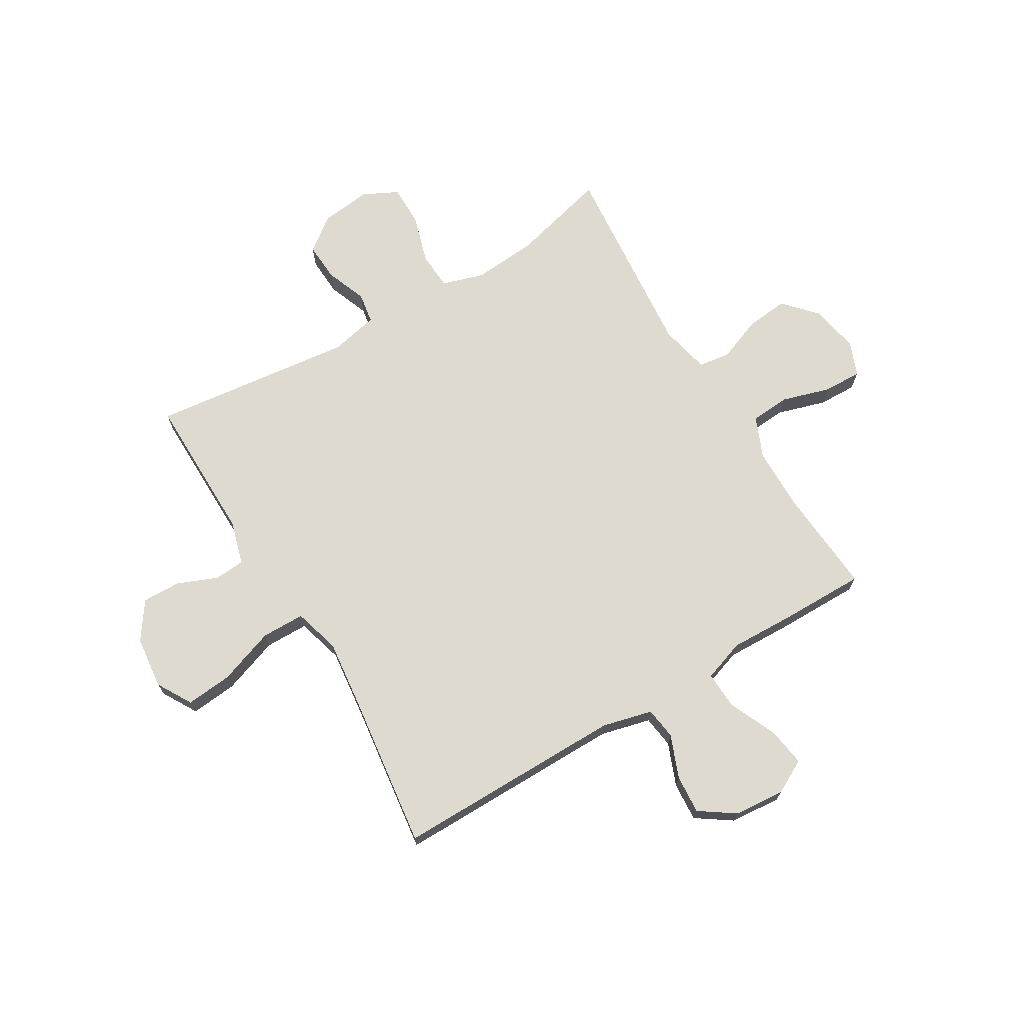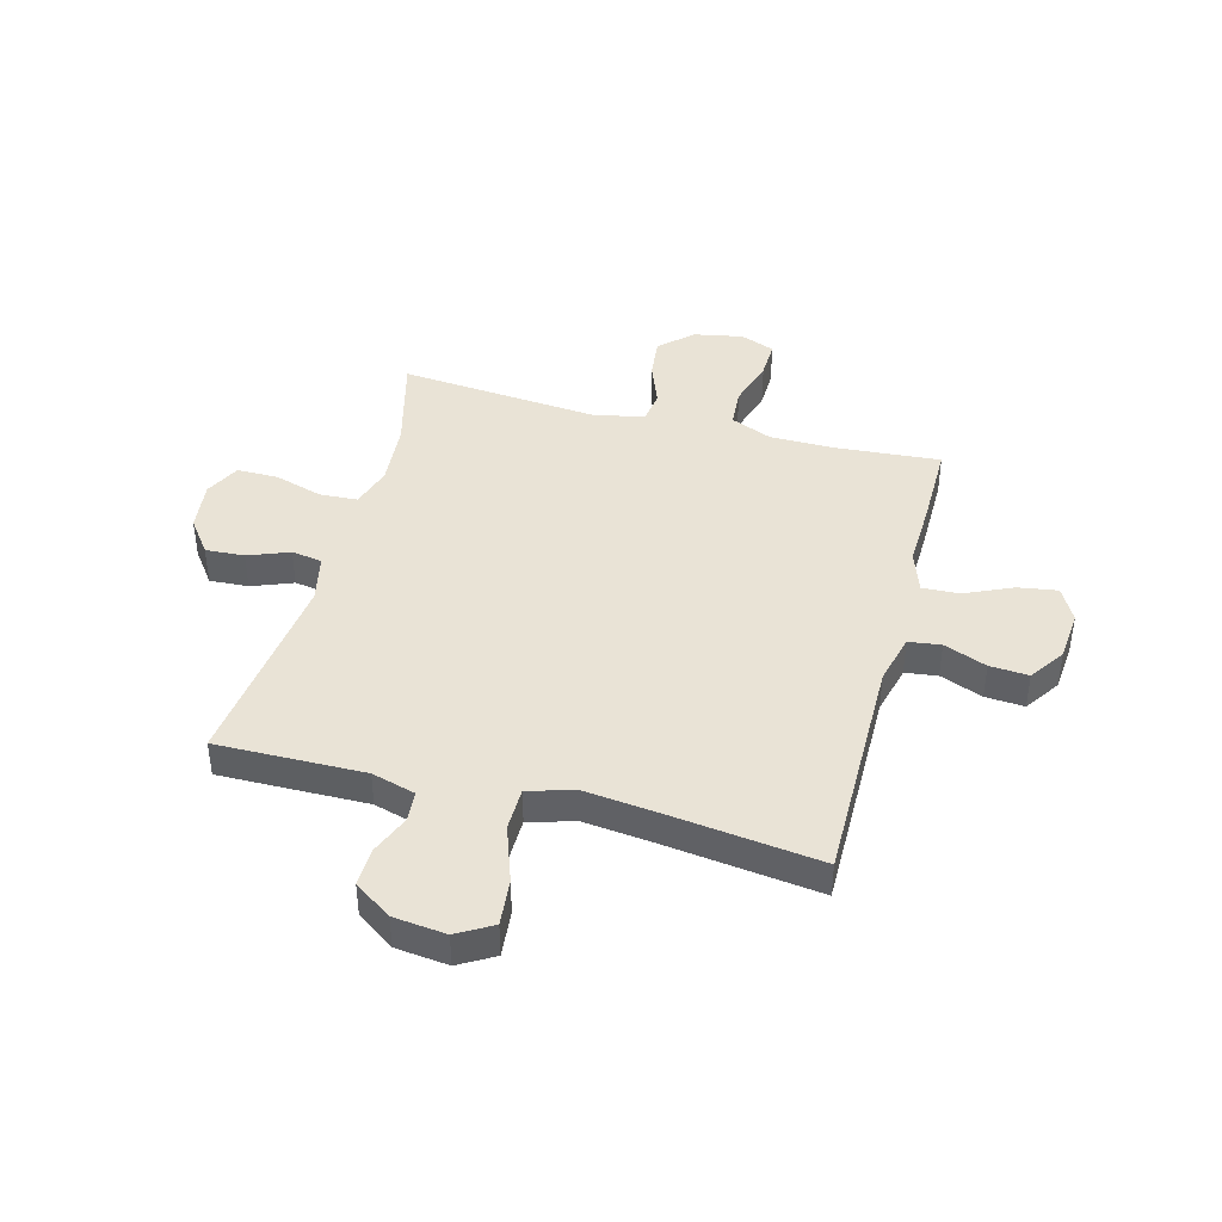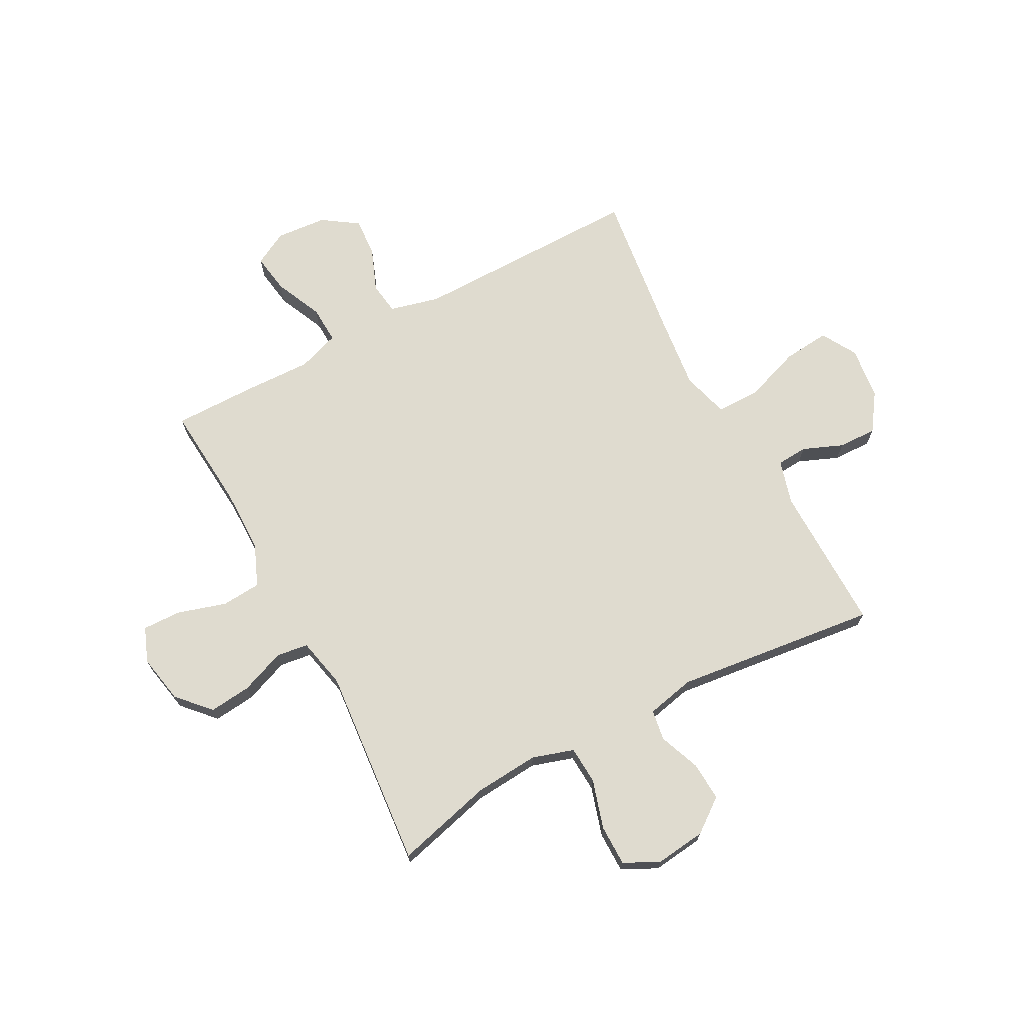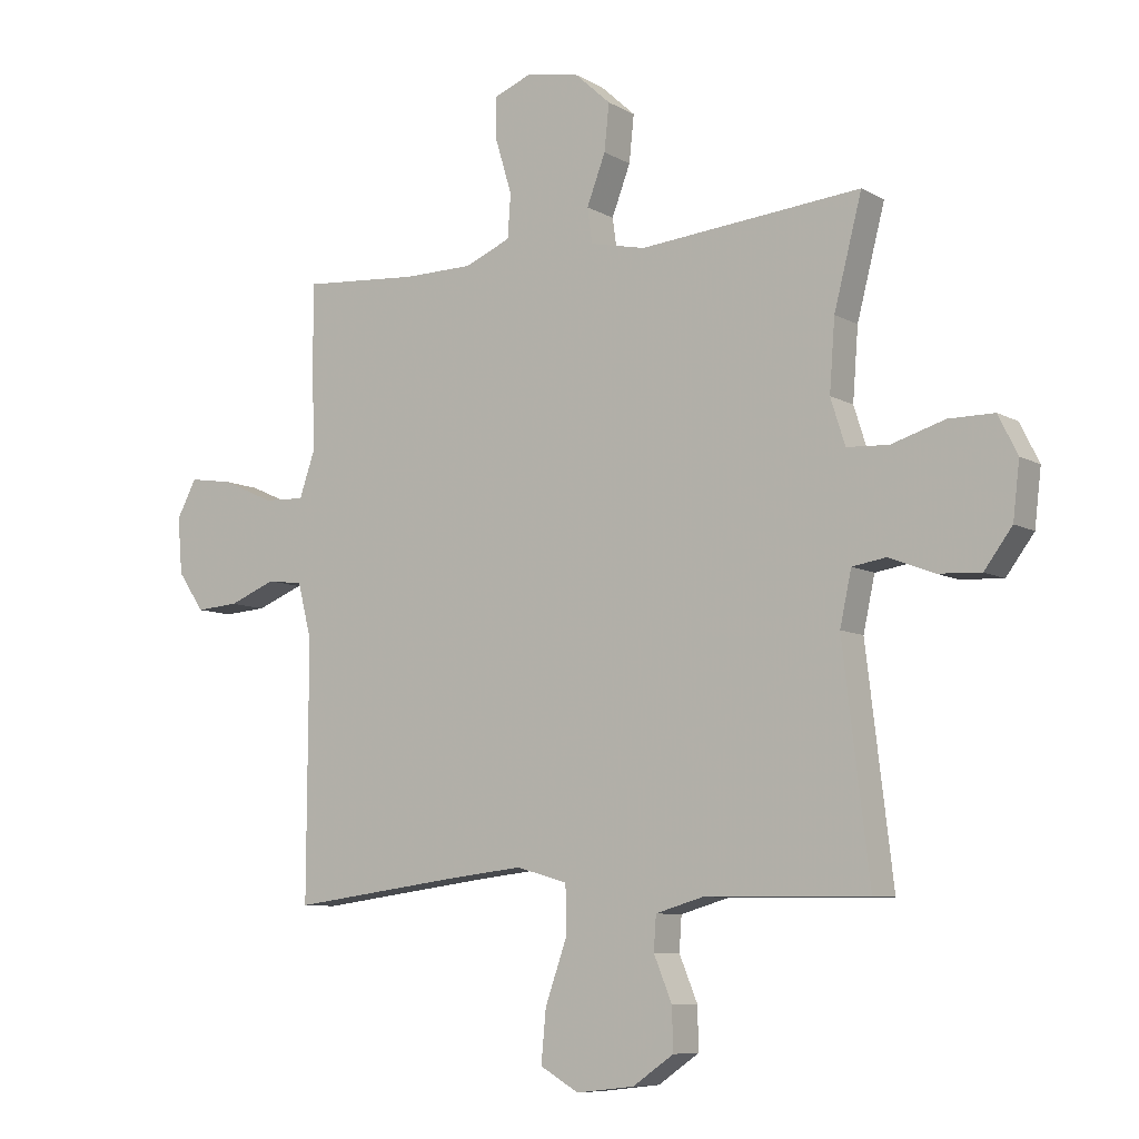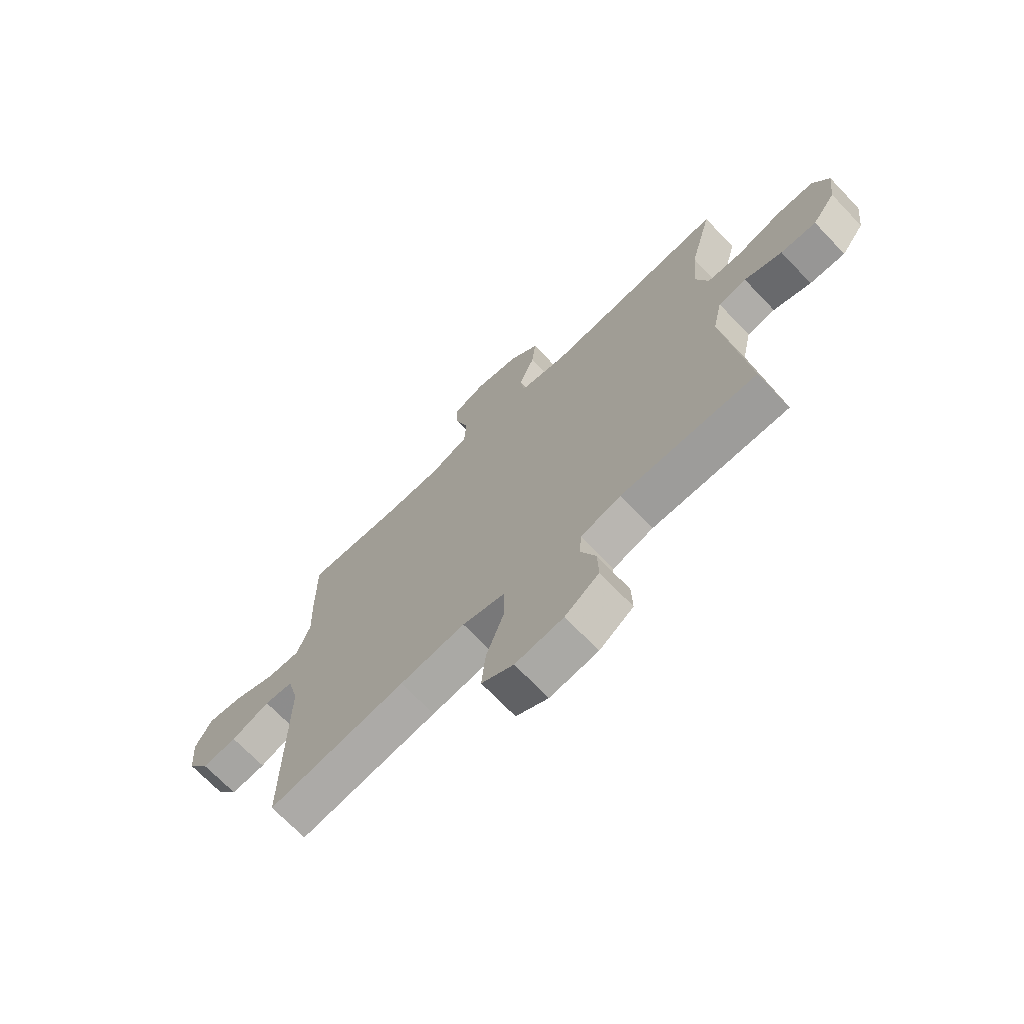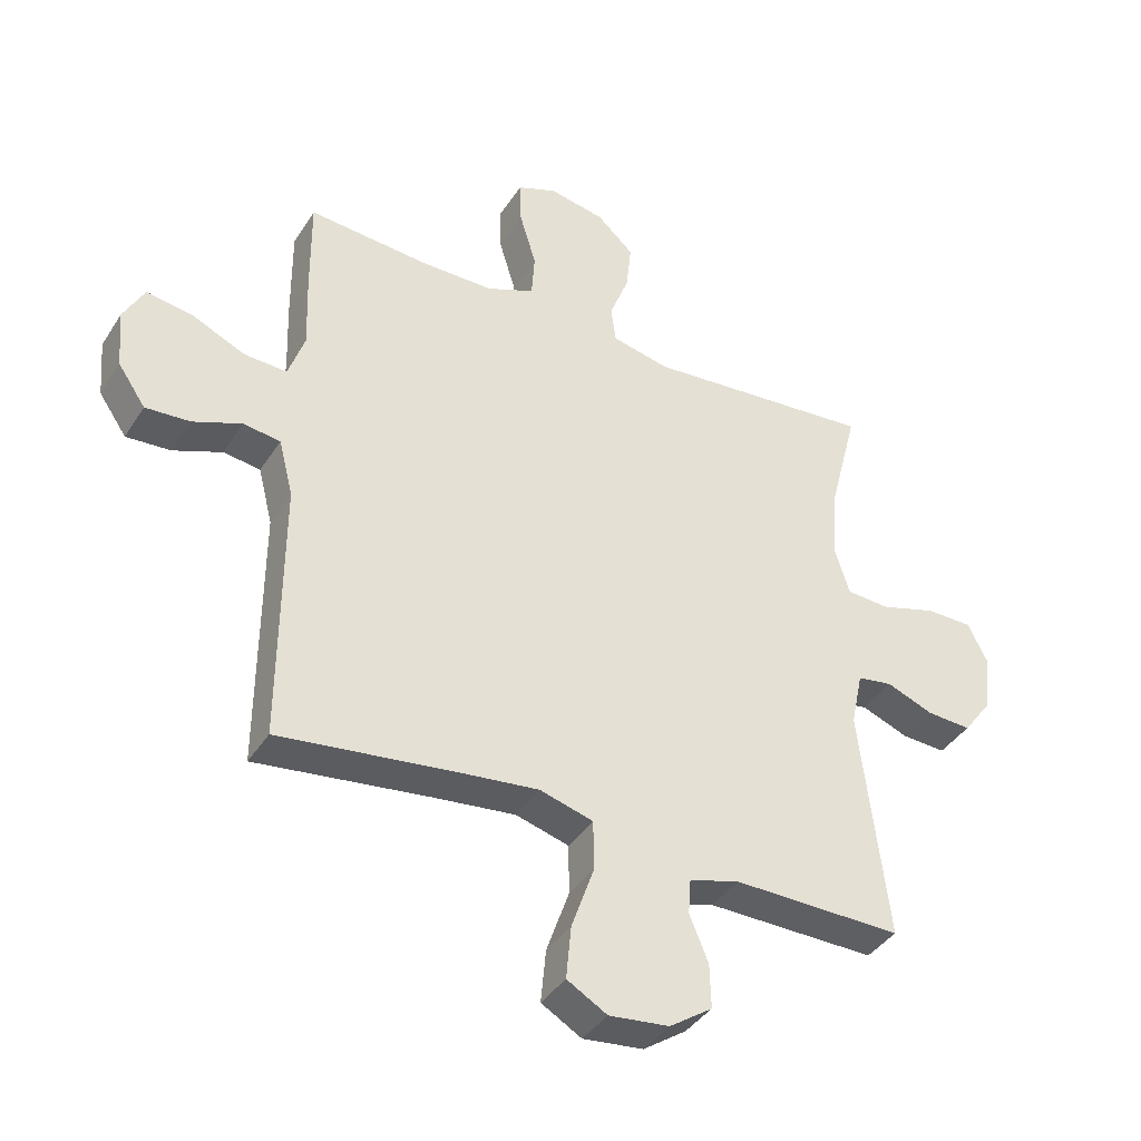
<metadata>
{"format":"obj","ext":"obj","renderer":"f3d","projection":"perspective","resolution":1024,"background":"white","views":[{"elev":70.6,"azim":-120.9,"up":"+Y"},{"elev":42.1,"azim":-165.2,"up":"+Y"},{"elev":70.4,"azim":61.8,"up":"+Y"},{"elev":-8.2,"azim":33.9,"up":"+Z"},{"elev":-70.5,"azim":43.8,"up":"+Z"},{"elev":-39.5,"azim":-29.4,"up":"+Z"}]}
</metadata>
<code>
v -0.5 0.07 0.5
v -0.307 0.07 0.485
v -0.191 0.07 0.486
v -0.115 0.07 0.518
v -0.11 0.07 0.59
v -0.137 0.07 0.679
v -0.139 0.07 0.749
v -0.076 0.07 0.774
v 0.013 0.07 0.757
v 0.072 0.07 0.703
v 0.064 0.07 0.626
v 0.033 0.07 0.545
v 0.041 0.07 0.487
v 0.133 0.07 0.467
v 0.5 0.07 0.5
v 0.454 0.07 0.322
v 0.445 0.07 0.205
v 0.469 0.07 0.129
v 0.538 0.07 0.125
v 0.627 0.07 0.152
v 0.702 0.07 0.152
v 0.734 0.07 0.088
v 0.723 0.07 -0.004
v 0.677 0.07 -0.066
v 0.606 0.07 -0.062
v 0.531 0.07 -0.033
v 0.475 0.07 -0.042
v 0.456 0.07 -0.13
v 0.5 0.07 -0.5
v 0.23 0.07 -0.497
v 0.15 0.07 -0.52
v 0.146 0.07 -0.576
v 0.176 0.07 -0.649
v 0.178 0.07 -0.719
v 0.11 0.07 -0.766
v 0.014 0.07 -0.777
v -0.05 0.07 -0.74
v -0.042 0.07 -0.655
v -0.006 0.07 -0.552
v -0.007 0.07 -0.473
v -0.092 0.07 -0.449
v -0.223 0.07 -0.464
v -0.5 0.07 -0.5
v -0.498 0.07 -0.079
v -0.521 0.07 0.012
v -0.58 0.07 0.02
v -0.658 0.07 -0.011
v -0.729 0.07 -0.016
v -0.773 0.07 0.048
v -0.781 0.07 0.141
v -0.748 0.07 0.203
v -0.676 0.07 0.192
v -0.589 0.07 0.153
v -0.521 0.07 0.15
v -0.495 0.07 0.226
v -0.499 0.07 0.348
v -0.5 0 0.5
v -0.307 0 0.485
v -0.191 0 0.486
v -0.115 0 0.518
v -0.11 0 0.59
v -0.137 0 0.679
v -0.139 0 0.749
v -0.076 0 0.774
v 0.013 0 0.757
v 0.072 0 0.703
v 0.064 0 0.626
v 0.033 0 0.545
v 0.041 0 0.487
v 0.133 0 0.467
v 0.5 0 0.5
v 0.454 0 0.322
v 0.445 0 0.205
v 0.469 0 0.129
v 0.538 0 0.125
v 0.627 0 0.152
v 0.702 0 0.152
v 0.734 0 0.088
v 0.723 0 -0.004
v 0.677 0 -0.066
v 0.606 0 -0.062
v 0.531 0 -0.033
v 0.475 0 -0.042
v 0.456 0 -0.13
v 0.5 0 -0.5
v 0.23 0 -0.497
v 0.15 0 -0.52
v 0.146 0 -0.576
v 0.176 0 -0.649
v 0.178 0 -0.719
v 0.11 0 -0.766
v 0.014 0 -0.777
v -0.05 0 -0.74
v -0.042 0 -0.655
v -0.006 0 -0.552
v -0.007 0 -0.473
v -0.092 0 -0.449
v -0.223 0 -0.464
v -0.5 0 -0.5
v -0.498 0 -0.079
v -0.521 0 0.012
v -0.58 0 0.02
v -0.658 0 -0.011
v -0.729 0 -0.016
v -0.773 0 0.048
v -0.781 0 0.141
v -0.748 0 0.203
v -0.676 0 0.192
v -0.589 0 0.153
v -0.521 0 0.15
v -0.495 0 0.226
v -0.499 0 0.348
f 55 56 1 2
f 54 55 2 3
f 50 51 52 53
f 50 53 54
f 49 50 54
f 46 47 48 49
f 45 46 49 54
f 44 45 54 3
f 42 43 44 3
f 36 37 38 39
f 36 39 40
f 35 36 40
f 32 33 34 35
f 31 32 35 40
f 30 31 40
f 28 29 30 40
f 27 28 40 41
f 23 24 25 26
f 21 22 23 26
f 19 20 21 26
f 18 19 26 27
f 17 18 27 41
f 14 15 16
f 13 14 16 17
f 9 10 11 12
f 7 8 9 12
f 5 6 7 12
f 4 5 12 13
f 13 17 41 42
f 3 4 13 42
f 58 57 112 111
f 59 58 111 110
f 109 108 107 106
f 110 109 106
f 110 106 105
f 105 104 103 102
f 110 105 102 101
f 59 110 101 100
f 59 100 99 98
f 95 94 93 92
f 96 95 92
f 96 92 91
f 91 90 89 88
f 96 91 88 87
f 96 87 86
f 96 86 85 84
f 97 96 84 83
f 82 81 80 79
f 82 79 78 77
f 82 77 76 75
f 83 82 75 74
f 97 83 74 73
f 72 71 70
f 73 72 70 69
f 68 67 66 65
f 68 65 64 63
f 68 63 62 61
f 69 68 61 60
f 98 97 73 69
f 98 69 60 59
f 1 57 58 2
f 2 58 59 3
f 3 59 60 4
f 4 60 61 5
f 5 61 62 6
f 6 62 63 7
f 7 63 64 8
f 8 64 65 9
f 9 65 66 10
f 10 66 67 11
f 11 67 68 12
f 12 68 69 13
f 13 69 70 14
f 14 70 71 15
f 15 71 72 16
f 16 72 73 17
f 17 73 74 18
f 18 74 75 19
f 19 75 76 20
f 20 76 77 21
f 21 77 78 22
f 22 78 79 23
f 23 79 80 24
f 24 80 81 25
f 25 81 82 26
f 26 82 83 27
f 27 83 84 28
f 28 84 85 29
f 29 85 86 30
f 30 86 87 31
f 31 87 88 32
f 32 88 89 33
f 33 89 90 34
f 34 90 91 35
f 35 91 92 36
f 36 92 93 37
f 37 93 94 38
f 38 94 95 39
f 39 95 96 40
f 40 96 97 41
f 41 97 98 42
f 42 98 99 43
f 43 99 100 44
f 44 100 101 45
f 45 101 102 46
f 46 102 103 47
f 47 103 104 48
f 48 104 105 49
f 49 105 106 50
f 50 106 107 51
f 51 107 108 52
f 52 108 109 53
f 53 109 110 54
f 54 110 111 55
f 55 111 112 56
f 56 112 57 1

</code>
